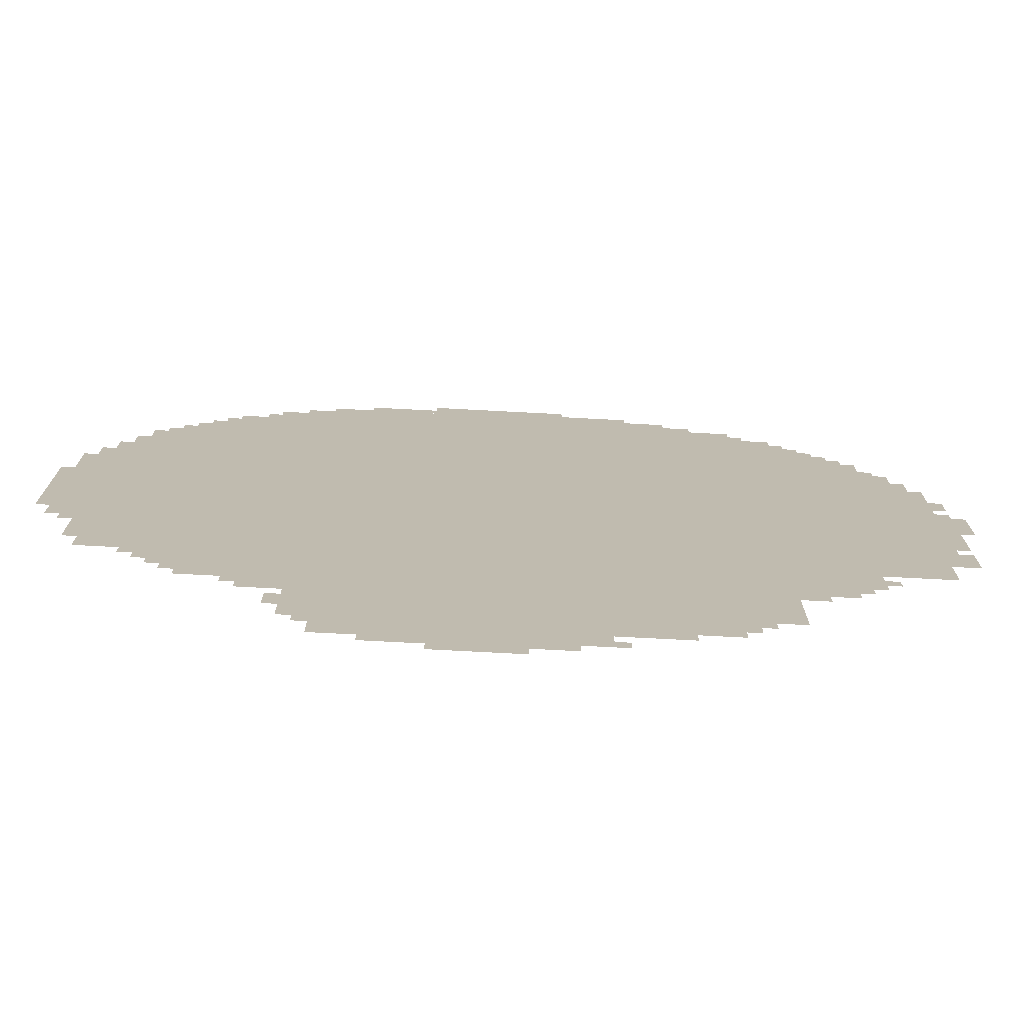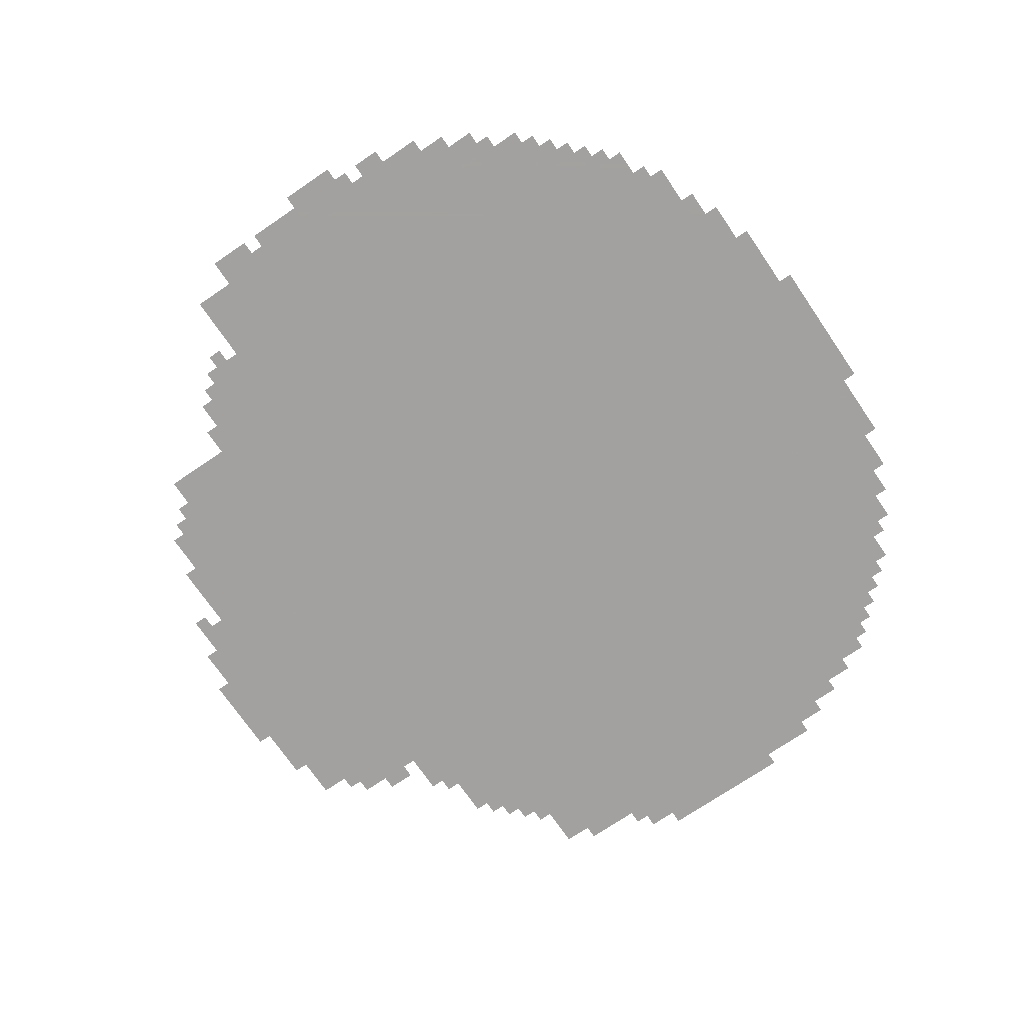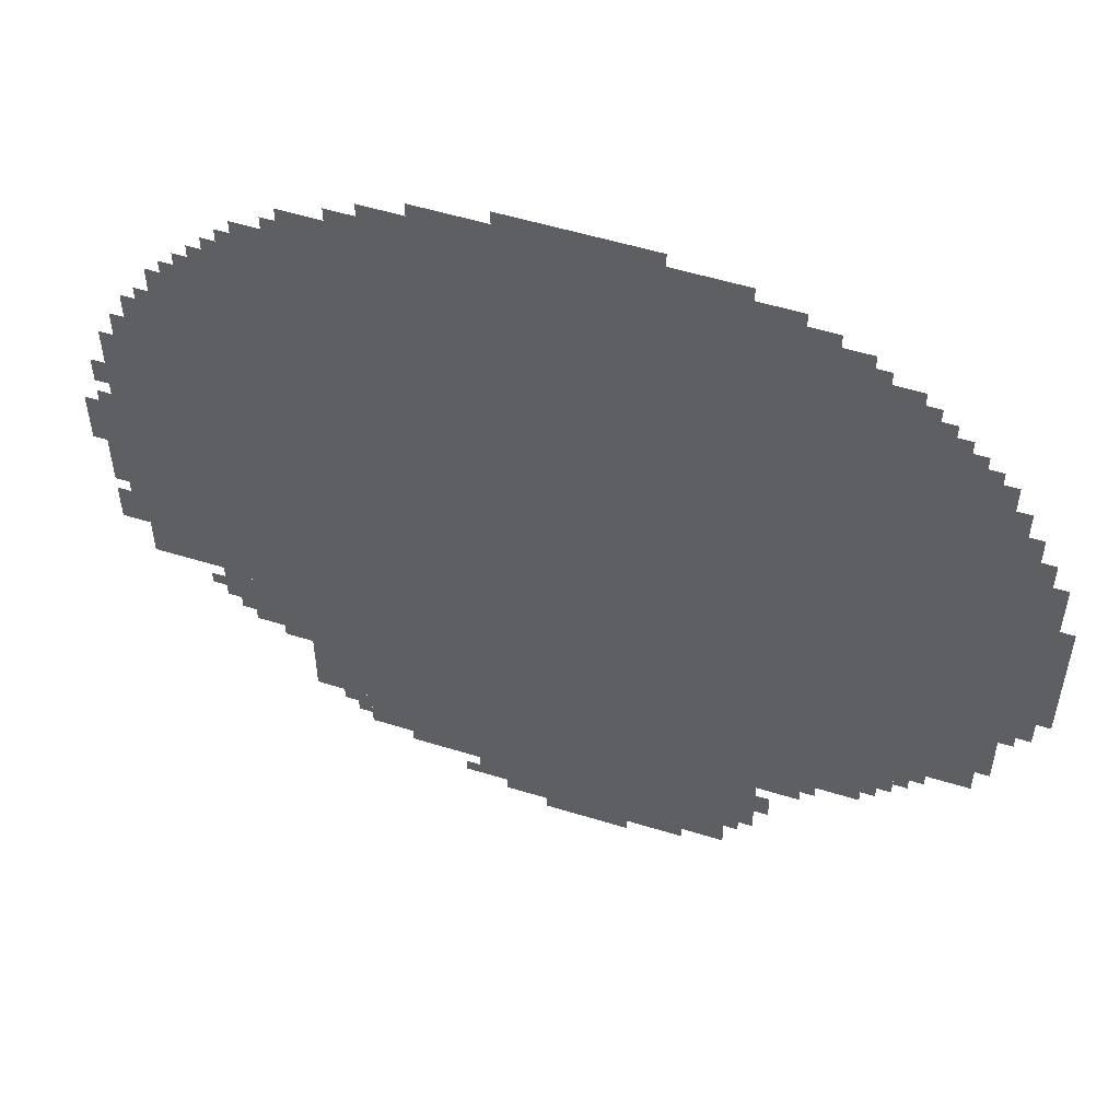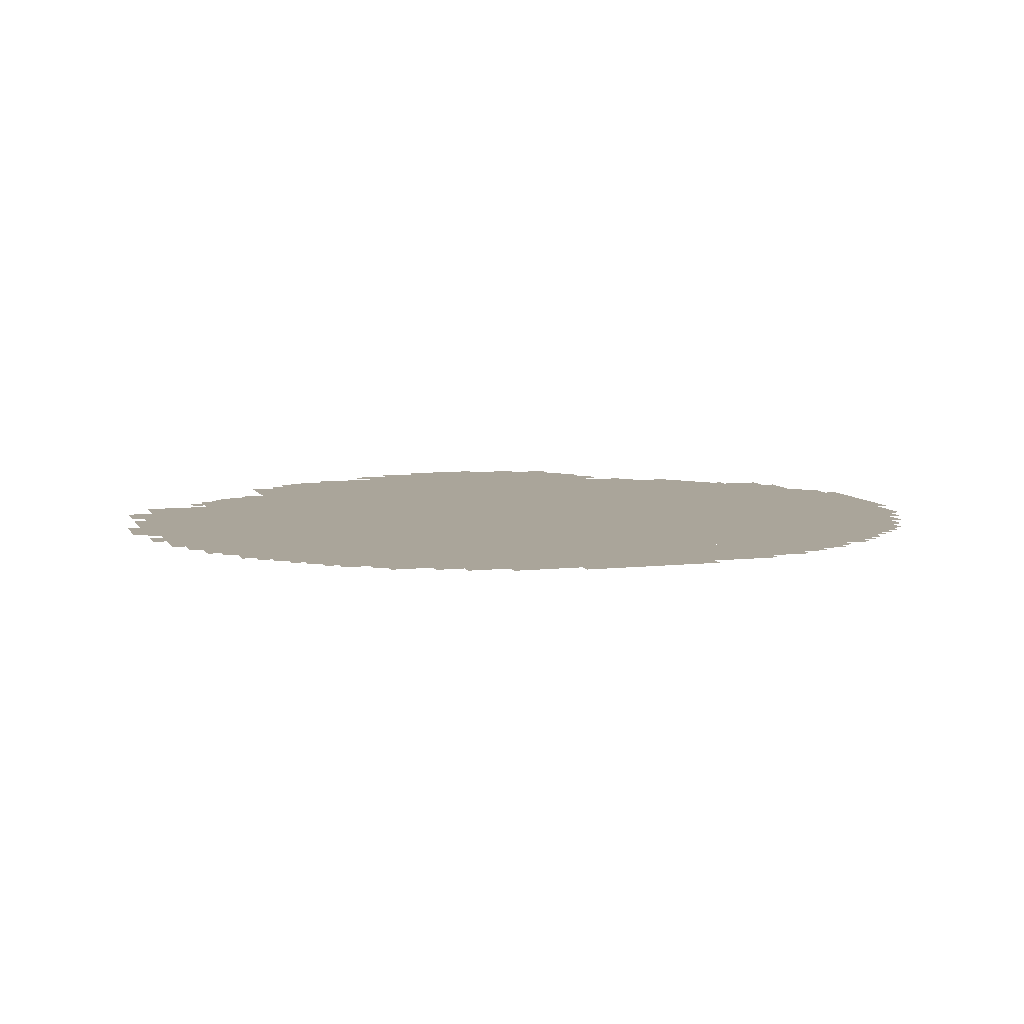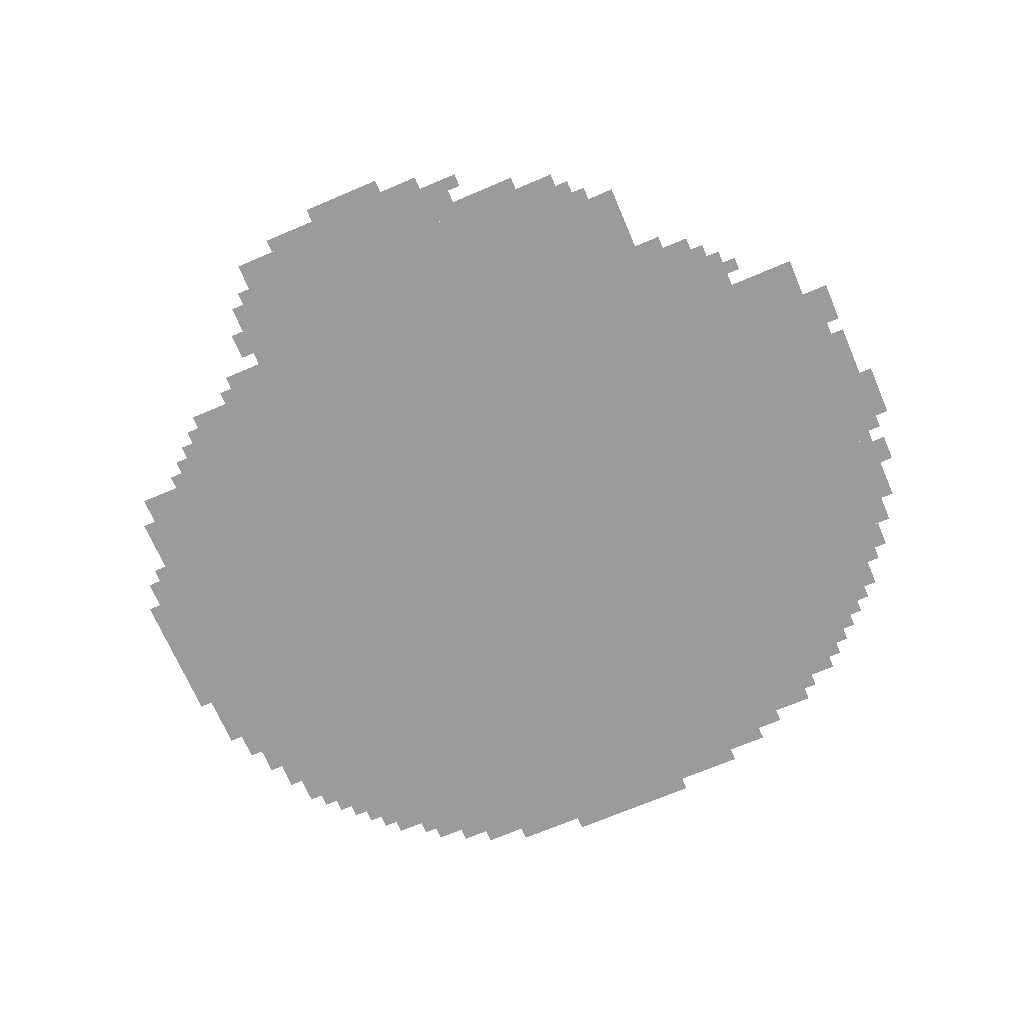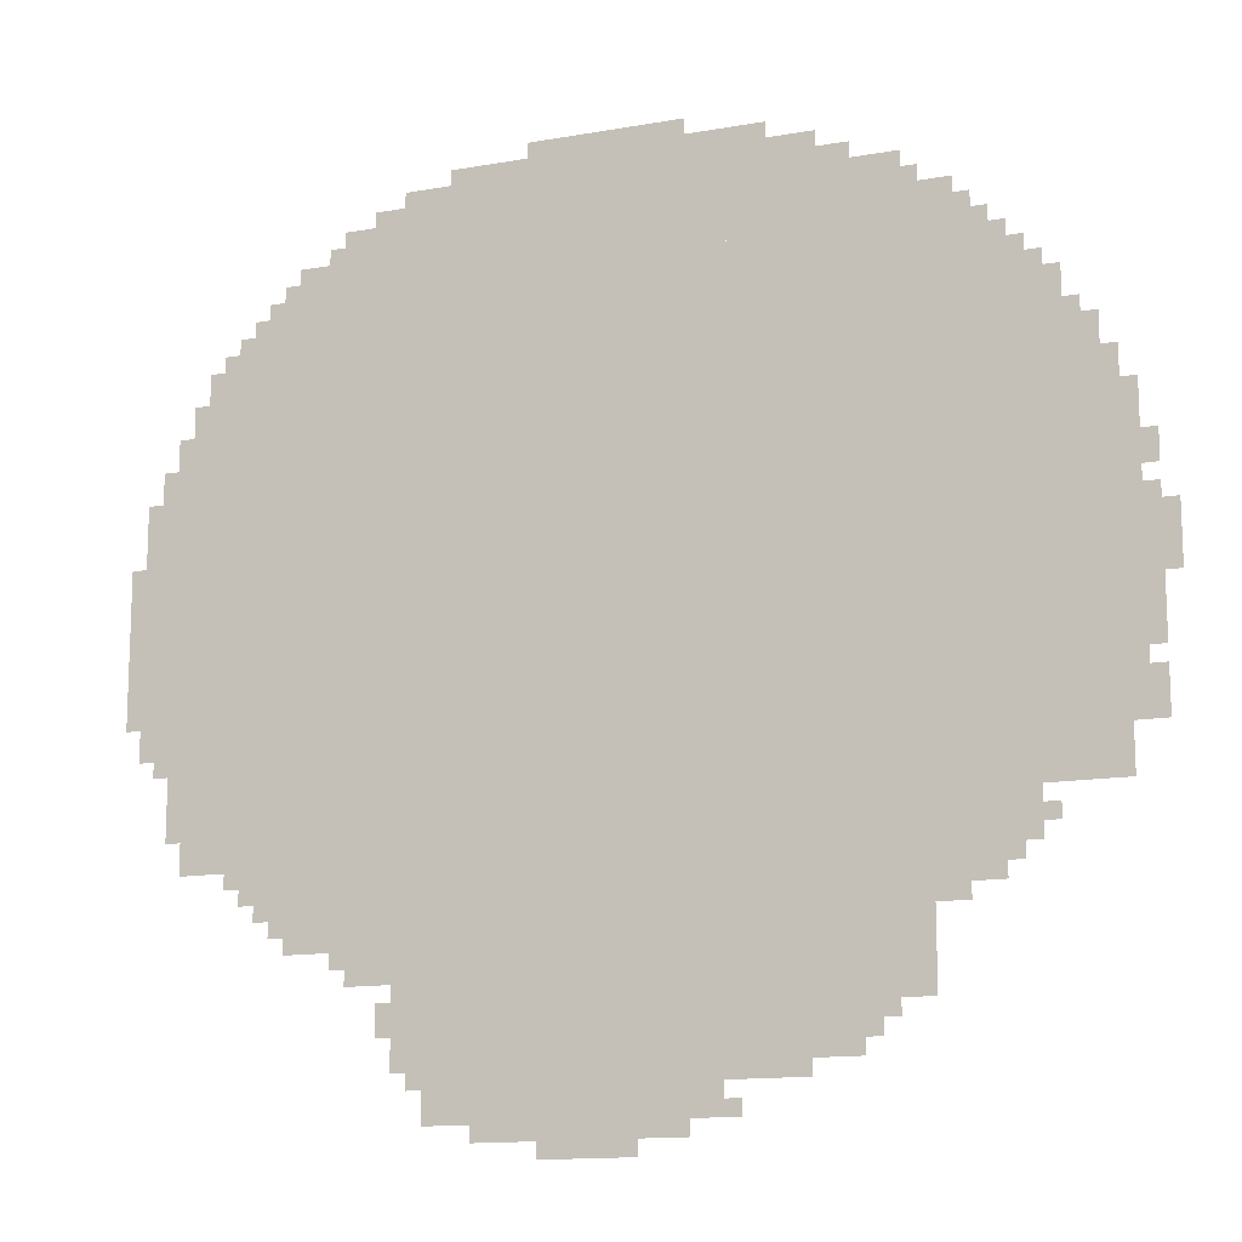
<metadata>
{"format":"obj","ext":"obj","renderer":"f3d","projection":"perspective","resolution":1024,"background":"white","views":[{"elev":-74.4,"azim":-3.0,"up":"+Y"},{"elev":-72.3,"azim":124.3,"up":"+Z"},{"elev":53.4,"azim":-161.7,"up":"+Y"},{"elev":7.7,"azim":162.5,"up":"+Z"},{"elev":-69.9,"azim":23.1,"up":"+Z"},{"elev":-13.9,"azim":21.5,"up":"+Y"}]}
</metadata>
<code>
g nengdai_3-mesh
v -320 511 0
v -320 1727 0
v -1056 1727 0
v -1056 511 0
v -1056 511 0
v -1056 1727 0
v -1760 1727 0
v -1760 511 0
v -1024 223 0
v -1024 511 0
v -1472 511 0
v -1472 223 0
v -576 223 0
v -576 511 0
v -1024 511 0
v -1024 223 0
v -96 671 0
v -96 1055 0
v -320 1055 0
v -320 671 0
v -96 1055 0
v -96 1439 0
v -320 1439 0
v -320 1055 0
v -1760 1055 0
v -1760 1471 0
v -1952 1471 0
v -1952 1055 0
v -1056 1727 0
v -1056 1919 0
v -1472 1919 0
v -1472 1727 0
v -640 1727 0
v -640 1919 0
v -1056 1919 0
v -1056 1727 0
v -1760 671 0
v -1760 1055 0
v -1952 1055 0
v -1952 671 0
v -1120 127 0
v -1120 223 0
v -1408 223 0
v -1408 127 0
v -832 127 0
v -832 223 0
v -1120 223 0
v -1120 127 0
v -448 319 0
v -448 511 0
v -576 511 0
v -576 319 0
v -480 1727 0
v -480 1855 0
v -640 1855 0
v -640 1727 0
v -192 1439 0
v -192 1599 0
v -320 1599 0
v -320 1439 0
v -1472 1727 0
v -1472 1855 0
v -1600 1855 0
v -1600 1727 0
v -1760 1471 0
v -1760 1599 0
v -1888 1599 0
v -1888 1471 0
v -1952 831 0
v -1952 1087 0
v -2016 1087 0
v -2016 831 0
v -1952 1087 0
v -1952 1343 0
v -2016 1343 0
v -2016 1087 0
v -1472 383 0
v -1472 511 0
v -1568 511 0
v -1568 383 0
v -1056 1919 0
v -1056 1983 0
v -1216 1983 0
v -1216 1919 0
v -64 1055 0
v -64 1375 0
v -96 1375 0
v -96 1055 0
v -896 1919 0
v -896 1983 0
v -1056 1983 0
v -1056 1919 0
v -64 767 0
v -64 1055 0
v -96 1055 0
v -96 767 0
v -896 95 0
v -896 127 0
v -1120 127 0
v -1120 95 0
v -1760 607 0
v -1760 671 0
v -1856 671 0
v -1856 607 0
v -1600 1727 0
v -1600 1791 0
v -1696 1791 0
v -1696 1727 0
v -384 1727 0
v -384 1791 0
v -480 1791 0
v -480 1727 0
v -1120 95 0
v -1120 127 0
v -1312 127 0
v -1312 95 0
v -1600 447 0
v -1600 511 0
v -1696 511 0
v -1696 447 0
v -256 575 0
v -256 671 0
v -320 671 0
v -320 575 0
v -2016 1055 0
v -2016 1215 0
v -2047 1215 0
v -2047 1055 0
v -2016 895 0
v -2016 1055 0
v -2047 1055 0
v -2047 895 0
v -32 1023 0
v -32 1183 0
v -64 1183 0
v -64 1023 0
v -256 1599 0
v -256 1663 0
v -320 1663 0
v -320 1599 0
v -1760 1599 0
v -1760 1663 0
v -1824 1663 0
v -1824 1599 0
v -128 1439 0
v -128 1503 0
v -192 1503 0
v -192 1439 0
v -1856 607 0
v -1856 671 0
v -1920 671 0
v -1920 607 0
v -32 895 0
v -32 1023 0
v -64 1023 0
v -64 895 0
v -1088 63 0
v -1088 95 0
v -1184 95 0
v -1184 63 0
v -672 191 0
v -672 223 0
v -768 223 0
v -768 191 0
v -736 1919 0
v -736 1951 0
v -832 1951 0
v -832 1919 0
v -992 63 0
v -992 95 0
v -1088 95 0
v -1088 63 0
v -1216 1919 0
v -1216 1951 0
v -1312 1951 0
v -1312 1919 0
v -1952 1343 0
v -1952 1407 0
v -1984 1407 0
v -1984 1343 0
v -576 1855 0
v -576 1887 0
v -640 1887 0
v -640 1855 0
v -1472 1855 0
v -1472 1887 0
v -1536 1887 0
v -1536 1855 0
v -1888 1471 0
v -1888 1535 0
v -1920 1535 0
v -1920 1471 0
v -32 1215 0
v -32 1279 0
v -64 1279 0
v -64 1215 0
v -1472 287 0
v -1472 351 0
v -1504 351 0
v -1504 287 0
v -512 287 0
v -512 319 0
v -576 319 0
v -576 287 0
v -1760 543 0
v -1760 607 0
v -1792 607 0
v -1792 543 0
v -384 479 0
v -384 511 0
v -448 511 0
v -448 479 0
v 0 1087 0
v 0 1151 0
v -32 1151 0
v -32 1087 0
v 0 1023 0
v 0 1087 0
v -32 1087 0
v -32 1023 0
v -832 1919 0
v -832 1951 0
v -896 1951 0
v -896 1919 0
v -768 191 0
v -768 223 0
v -832 223 0
v -832 191 0
v -1568 447 0
v -1568 511 0
v -1600 511 0
v -1600 447 0
v -1312 1919 0
v -1312 1951 0
v -1376 1951 0
v -1376 1919 0
v -32 799 0
v -32 863 0
v -64 863 0
v -64 799 0
v -1792 575 0
v -1792 607 0
v -1824 607 0
v -1824 575 0
v -224 607 0
v -224 639 0
v -256 639 0
v -256 607 0
v -160 1503 0
v -160 1535 0
v -192 1535 0
v -192 1503 0
v -1952 799 0
v -1952 831 0
v -1984 831 0
v -1984 799 0
v -288 543 0
v -288 575 0
v -320 575 0
v -320 543 0
v -800 127 0
v -800 159 0
v -832 159 0
v -832 127 0
v -1408 191 0
v -1408 223 0
v -1440 223 0
v -1440 191 0
v -1696 479 0
v -1696 511 0
v -1728 511 0
v -1728 479 0
v -544 255 0
v -544 287 0
v -576 287 0
v -576 255 0
v -1824 1599 0
v -1824 1631 0
v -1856 1631 0
v -1856 1599 0
v -448 1791 0
v -448 1823 0
v -480 1823 0
v -480 1791 0
v -1600 1791 0
v -1600 1823 0
v -1632 1823 0
v -1632 1791 0
v -1568 415 0
v -1568 447 0
v -1600 447 0
v -1600 415 0
v -32 767 0
v -32 799 0
v -64 799 0
v -64 767 0
v -352 1727 0
v -352 1759 0
v -384 1759 0
v -384 1727 0
v -1760 1663 0
v -1760 1695 0
v -1792 1695 0
v -1792 1663 0
v -224 1599 0
v -224 1631 0
v -256 1631 0
v -256 1599 0
v -1696 1727 0
v -1696 1759 0
v -1728 1759 0
v -1728 1727 0
v -288 1663 0
v -288 1695 0
v -320 1695 0
v -320 1663 0
g nengdai_3-mesh_0
f 3 2 1
f 1 4 3
f 7 6 5
f 5 8 7
f 11 10 9
f 9 12 11
f 15 14 13
f 13 16 15
f 19 18 17
f 17 20 19
f 23 22 21
f 21 24 23
f 27 26 25
f 25 28 27
f 31 30 29
f 29 32 31
f 35 34 33
f 33 36 35
f 39 38 37
f 37 40 39
f 43 42 41
f 41 44 43
f 47 46 45
f 45 48 47
f 51 50 49
f 49 52 51
f 55 54 53
f 53 56 55
f 59 58 57
f 57 60 59
f 63 62 61
f 61 64 63
f 67 66 65
f 65 68 67
f 71 70 69
f 69 72 71
f 75 74 73
f 73 76 75
f 79 78 77
f 77 80 79
f 83 82 81
f 81 84 83
f 87 86 85
f 85 88 87
f 91 90 89
f 89 92 91
f 95 94 93
f 93 96 95
f 99 98 97
f 97 100 99
f 103 102 101
f 101 104 103
f 107 106 105
f 105 108 107
f 111 110 109
f 109 112 111
f 115 114 113
f 113 116 115
f 119 118 117
f 117 120 119
f 123 122 121
f 121 124 123
f 127 126 125
f 125 128 127
f 131 130 129
f 129 132 131
f 135 134 133
f 133 136 135
f 139 138 137
f 137 140 139
f 143 142 141
f 141 144 143
f 147 146 145
f 145 148 147
f 151 150 149
f 149 152 151
f 155 154 153
f 153 156 155
f 159 158 157
f 157 160 159
f 163 162 161
f 161 164 163
f 167 166 165
f 165 168 167
f 171 170 169
f 169 172 171
f 175 174 173
f 173 176 175
f 179 178 177
f 177 180 179
f 183 182 181
f 181 184 183
f 187 186 185
f 185 188 187
f 191 190 189
f 189 192 191
f 195 194 193
f 193 196 195
f 199 198 197
f 197 200 199
f 203 202 201
f 201 204 203
f 207 206 205
f 205 208 207
f 211 210 209
f 209 212 211
f 215 214 213
f 213 216 215
f 219 218 217
f 217 220 219
f 223 222 221
f 221 224 223
f 227 226 225
f 225 228 227
f 231 230 229
f 229 232 231
f 235 234 233
f 233 236 235
f 239 238 237
f 237 240 239
f 243 242 241
f 241 244 243
f 247 246 245
f 245 248 247
f 251 250 249
f 249 252 251
f 255 254 253
f 253 256 255
f 259 258 257
f 257 260 259
f 263 262 261
f 261 264 263
f 267 266 265
f 265 268 267
f 271 270 269
f 269 272 271
f 275 274 273
f 273 276 275
f 279 278 277
f 277 280 279
f 283 282 281
f 281 284 283
f 287 286 285
f 285 288 287
f 291 290 289
f 289 292 291
f 295 294 293
f 293 296 295
f 299 298 297
f 297 300 299
f 303 302 301
f 301 304 303
f 307 306 305
f 305 308 307
f 311 310 309
f 309 312 311
f 315 314 313
f 313 316 315

</code>
